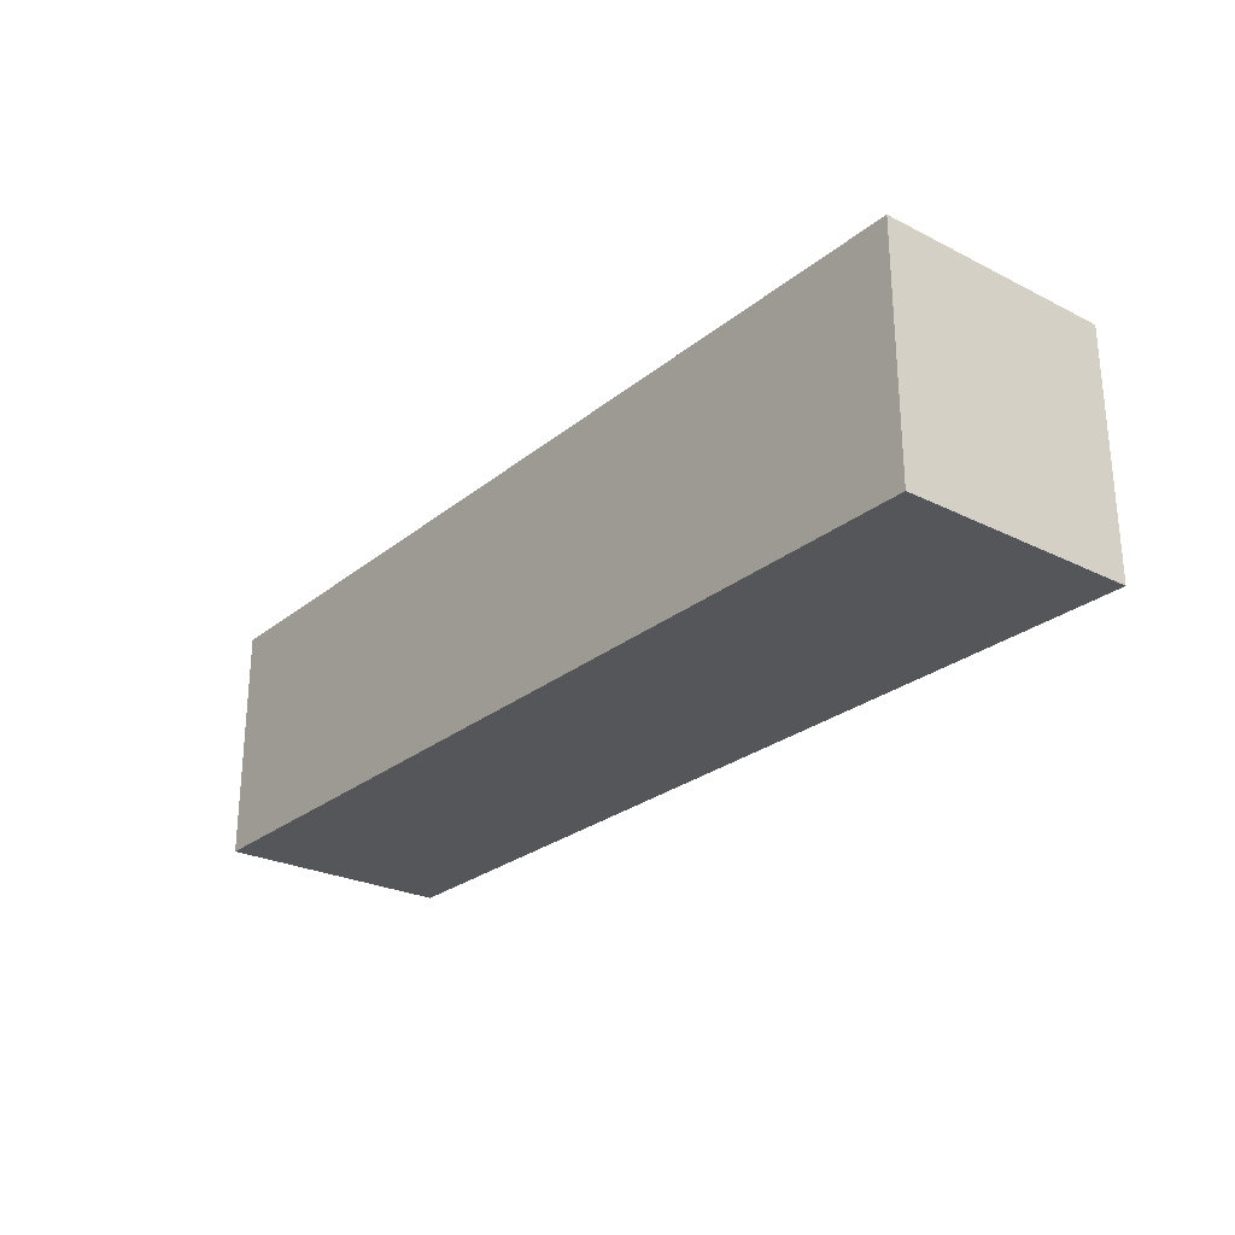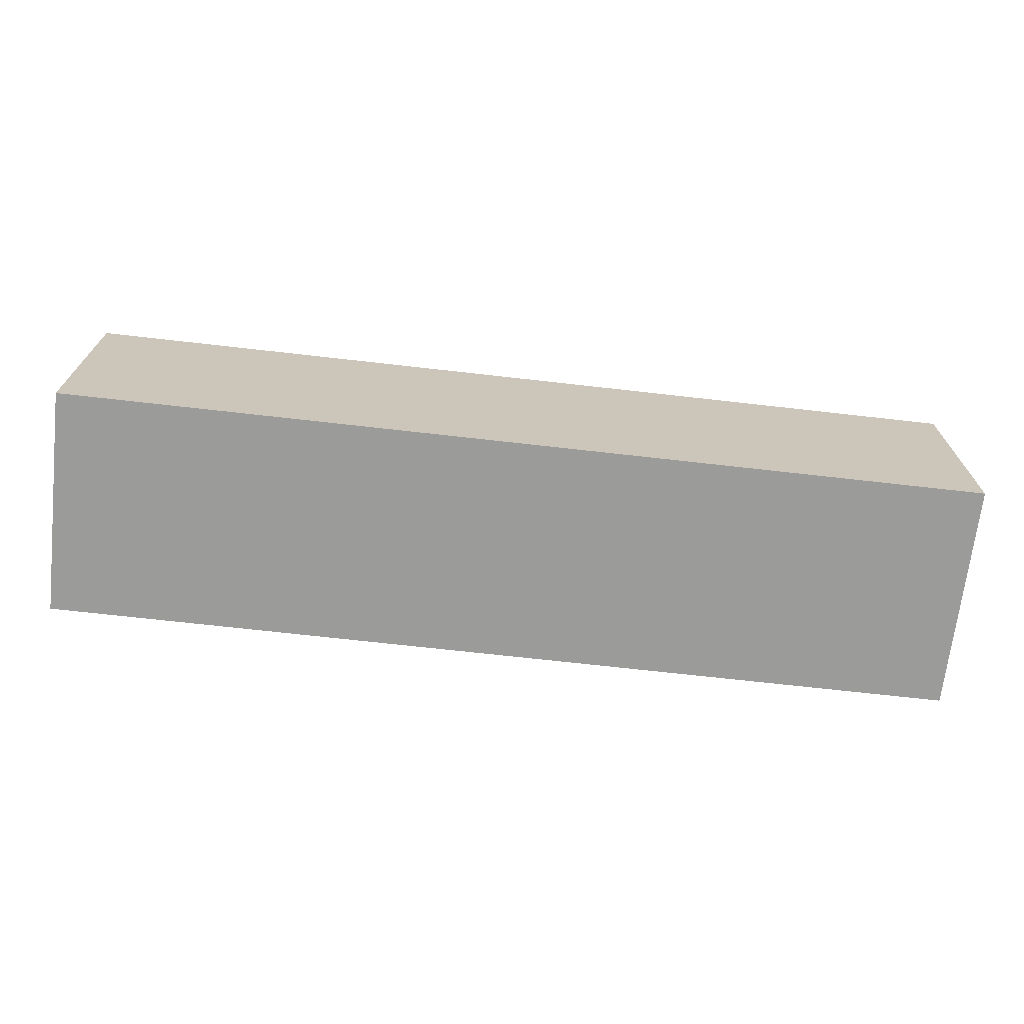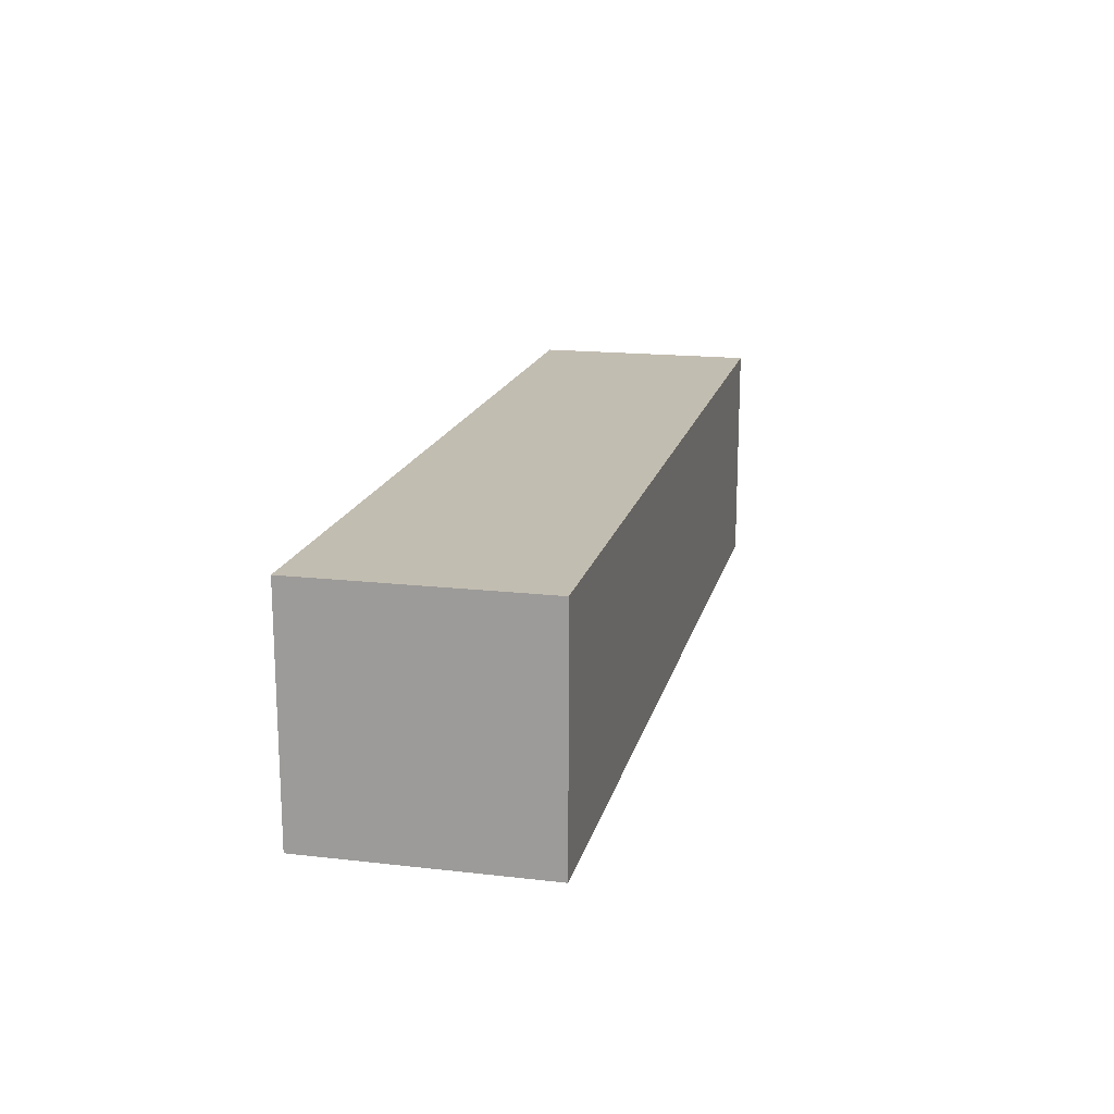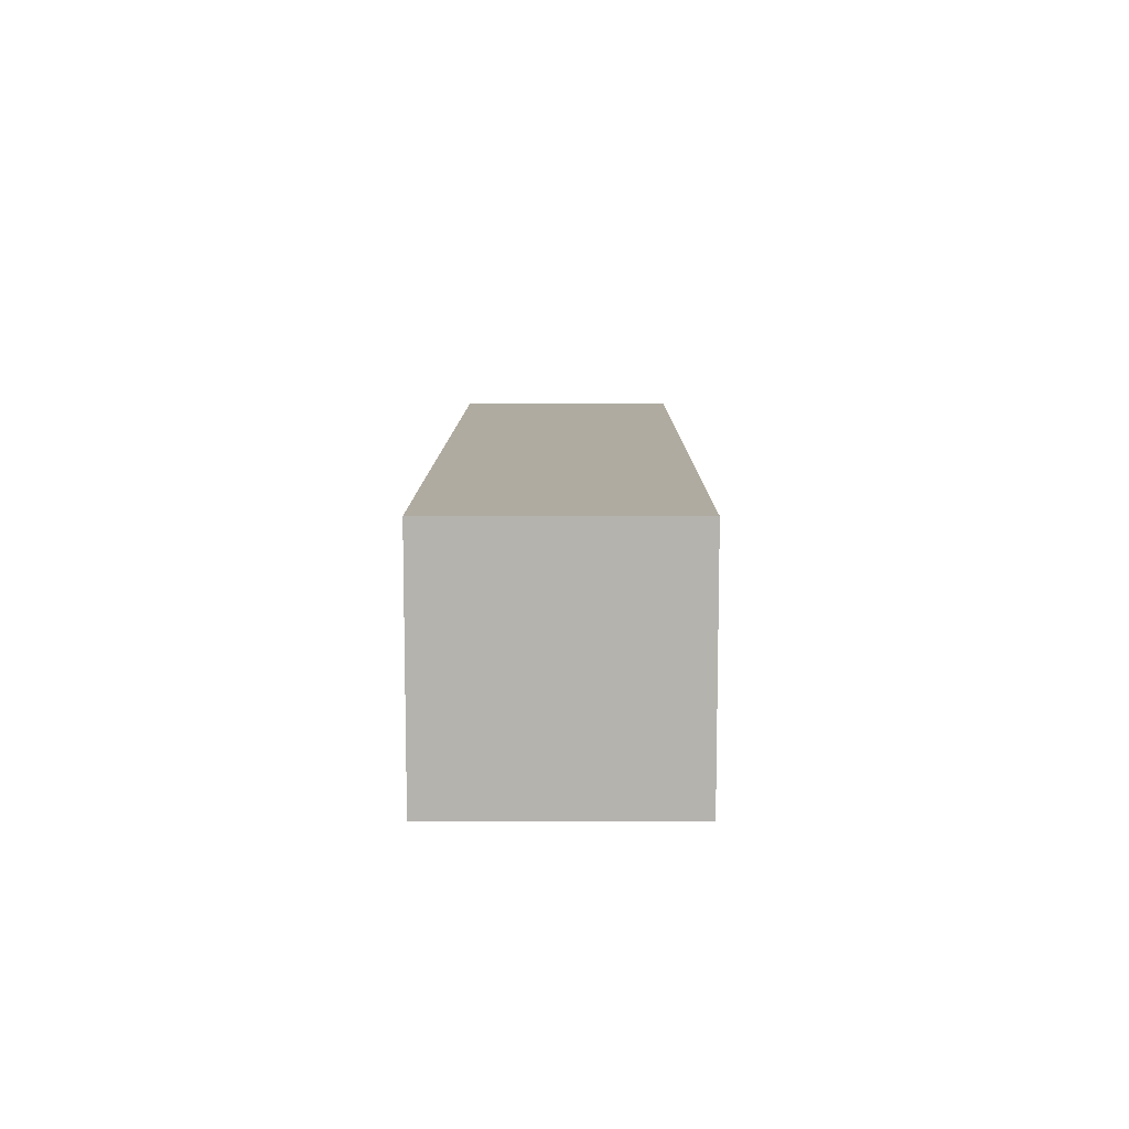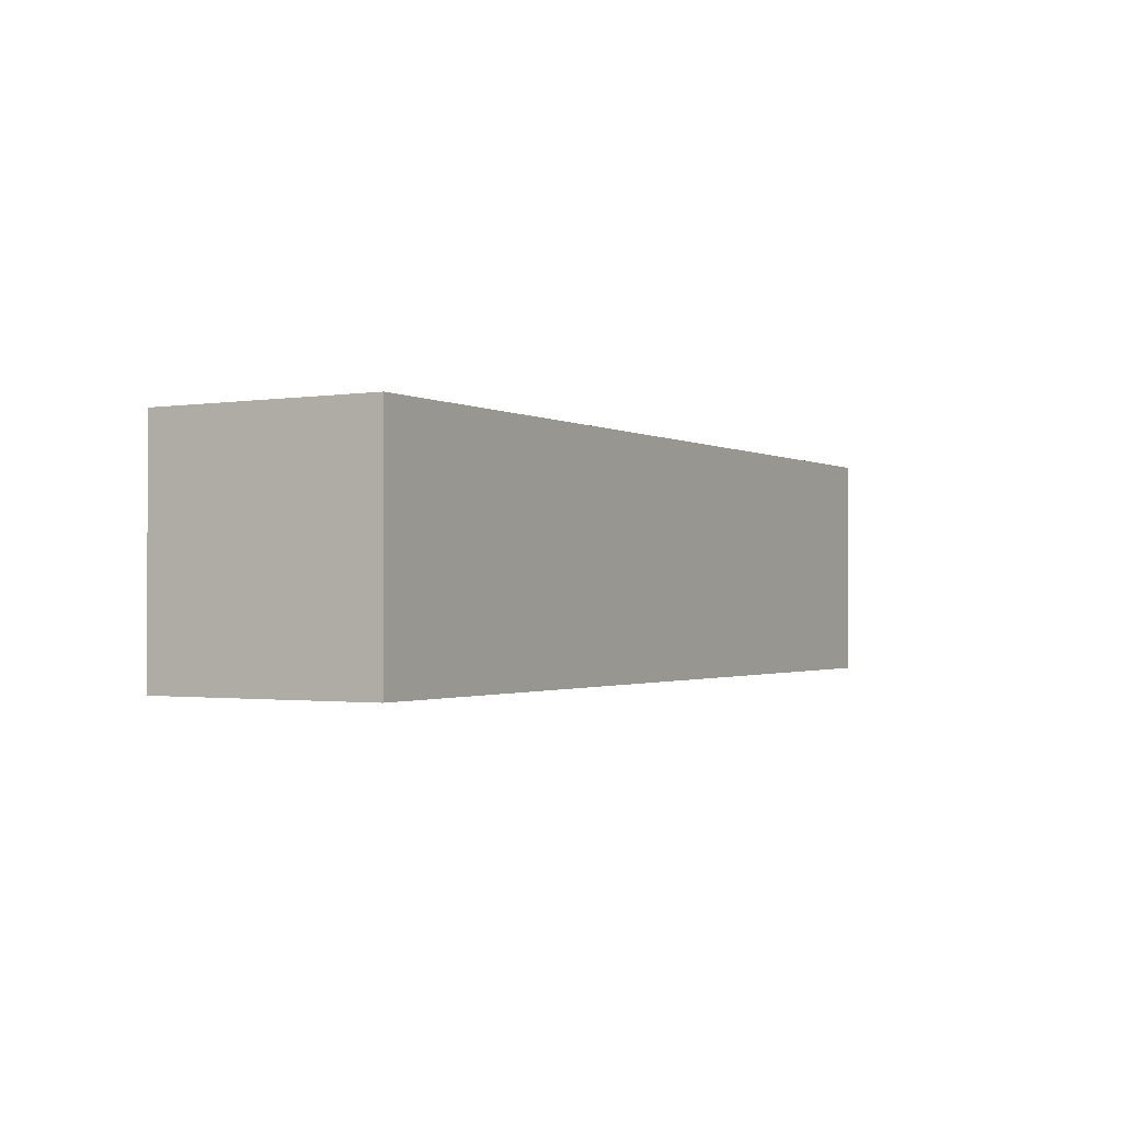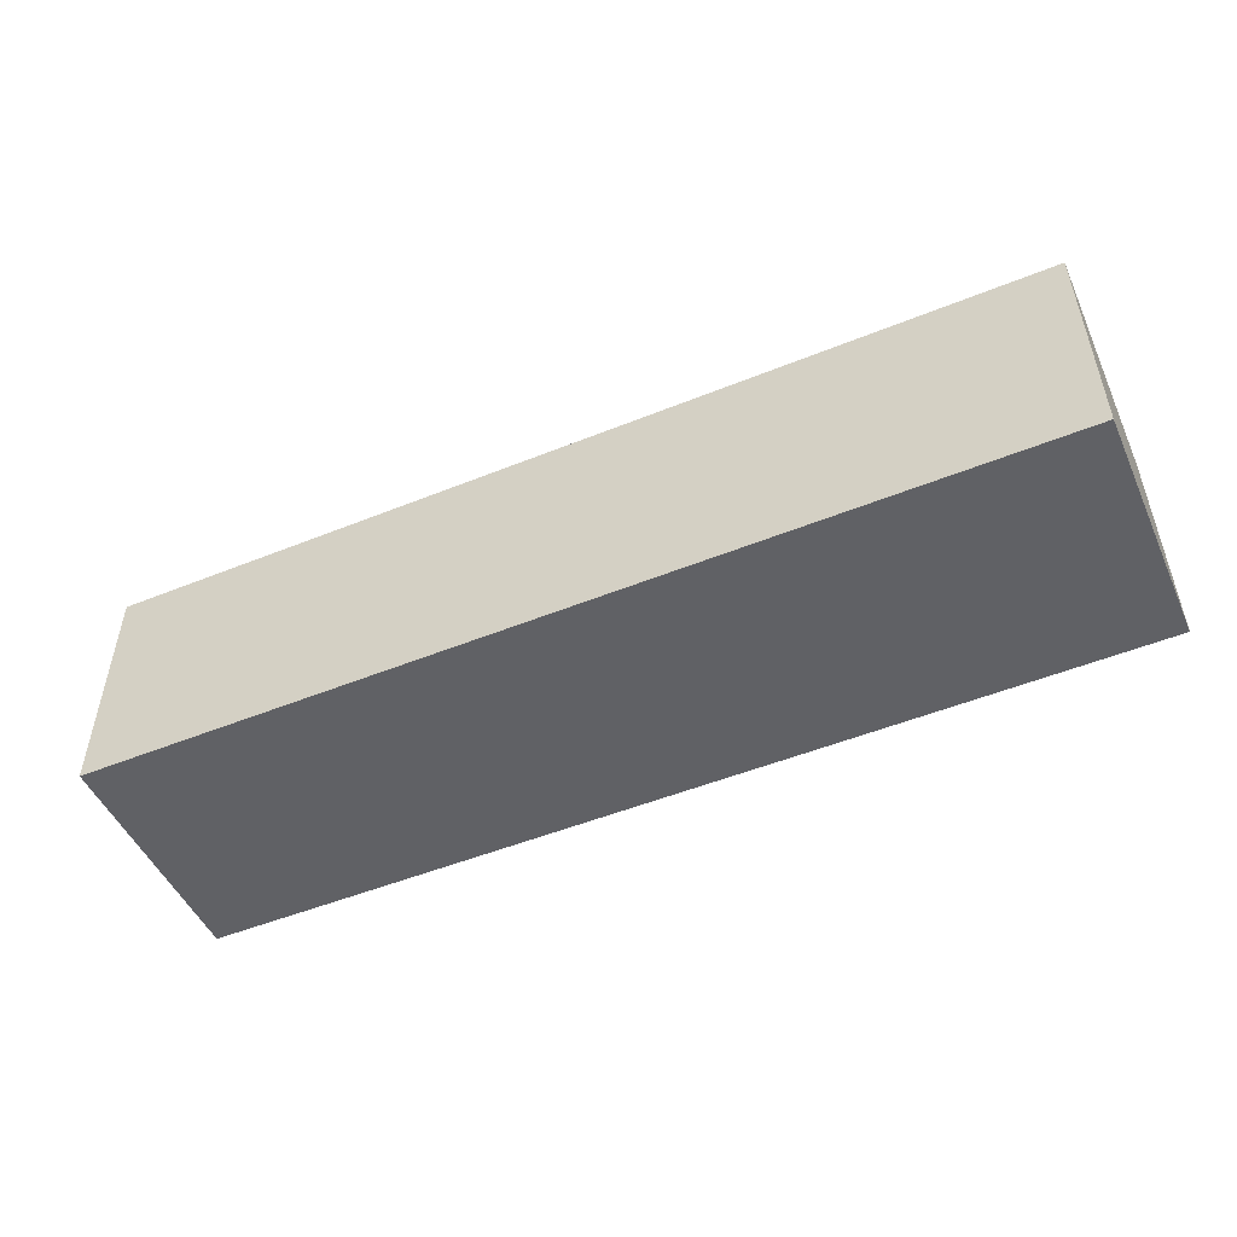
<metadata>
{"format":"obj","ext":"obj","renderer":"f3d","projection":"perspective","resolution":1024,"background":"white","views":[{"elev":-26.0,"azim":-128.4,"up":"+Y"},{"elev":-69.6,"azim":173.5,"up":"+Z"},{"elev":17.0,"azim":-77.0,"up":"+Y"},{"elev":9.8,"azim":90.3,"up":"+Z"},{"elev":-1.3,"azim":-59.9,"up":"+Y"},{"elev":-50.1,"azim":-156.0,"up":"+Z"}]}
</metadata>
<code>
g Pads-7
v 16 0 14
v 16 0 13
v 16 1 14
v 16 1 13
v 20 0 14
v 20 0 13
v 20 1 14
v 20 1 13
v 16 0 14
v 16 1 14
v 17 0 14
v 17 1 14
v 19 0 14
v 19 1 14
v 20 0 14
v 20 1 14
v 16 0 13
v 16 1 13
v 17 0 13
v 17 1 13
v 19 0 13
v 19 1 13
v 20 0 13
v 20 1 13
v 16 0 14
v 17 0 14
v 19 0 14
v 20 0 14
v 16 0 13
v 17 0 13
v 19 0 13
v 20 0 13
v 16 1 14
v 17 1 14
v 19 1 14
v 20 1 14
v 16 1 13
v 17 1 13
v 19 1 13
v 20 1 13
f 3 2 1
f 4 2 3
f 5 6 7
f 7 6 8
f 11 10 9
f 12 10 11
f 13 12 11
f 14 12 13
f 15 14 13
f 16 14 15
f 17 18 19
f 19 18 20
f 19 20 21
f 21 20 22
f 21 22 23
f 23 22 24
f 29 26 25
f 30 27 26
f 30 26 29
f 31 28 27
f 31 27 30
f 32 28 31
f 33 34 37
f 34 35 38
f 37 34 38
f 35 36 39
f 38 35 39
f 39 36 40

</code>
